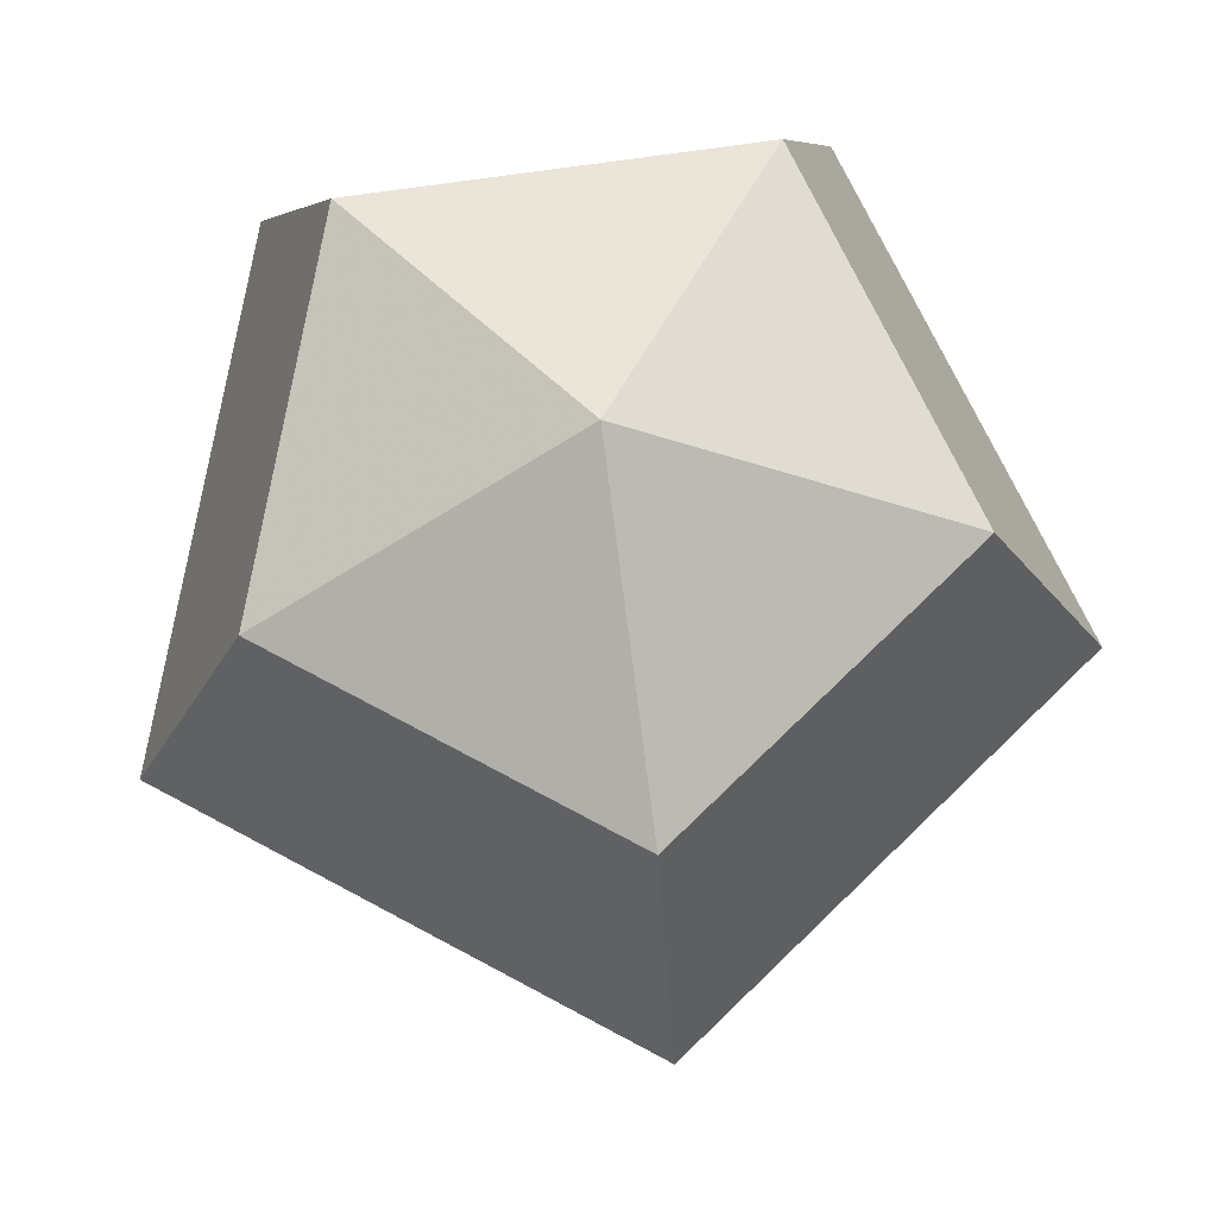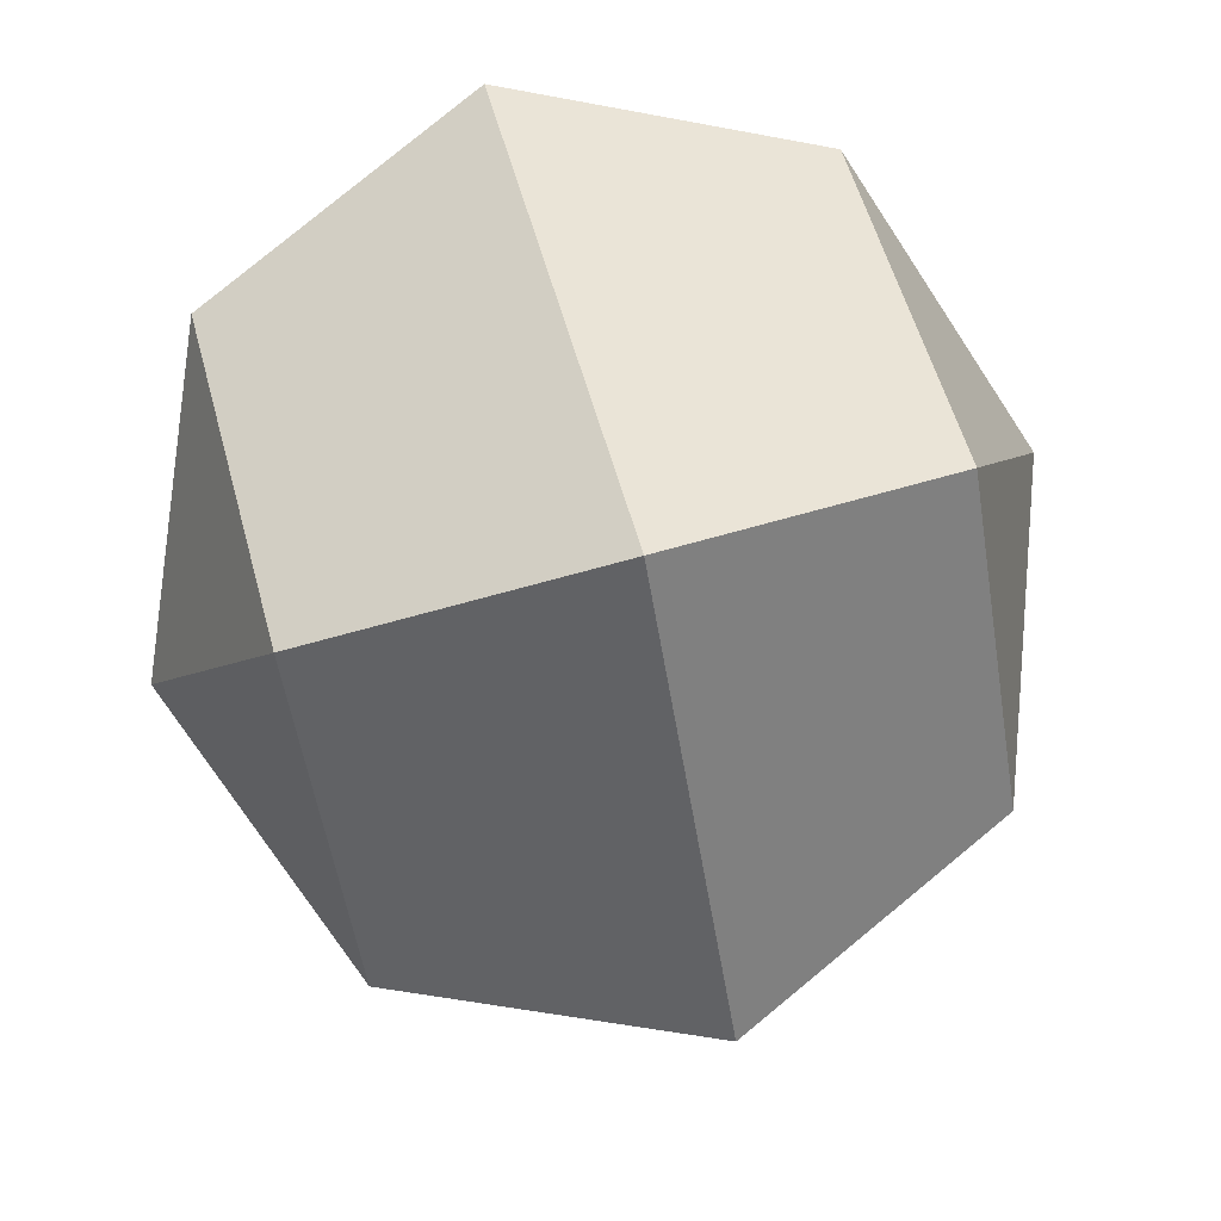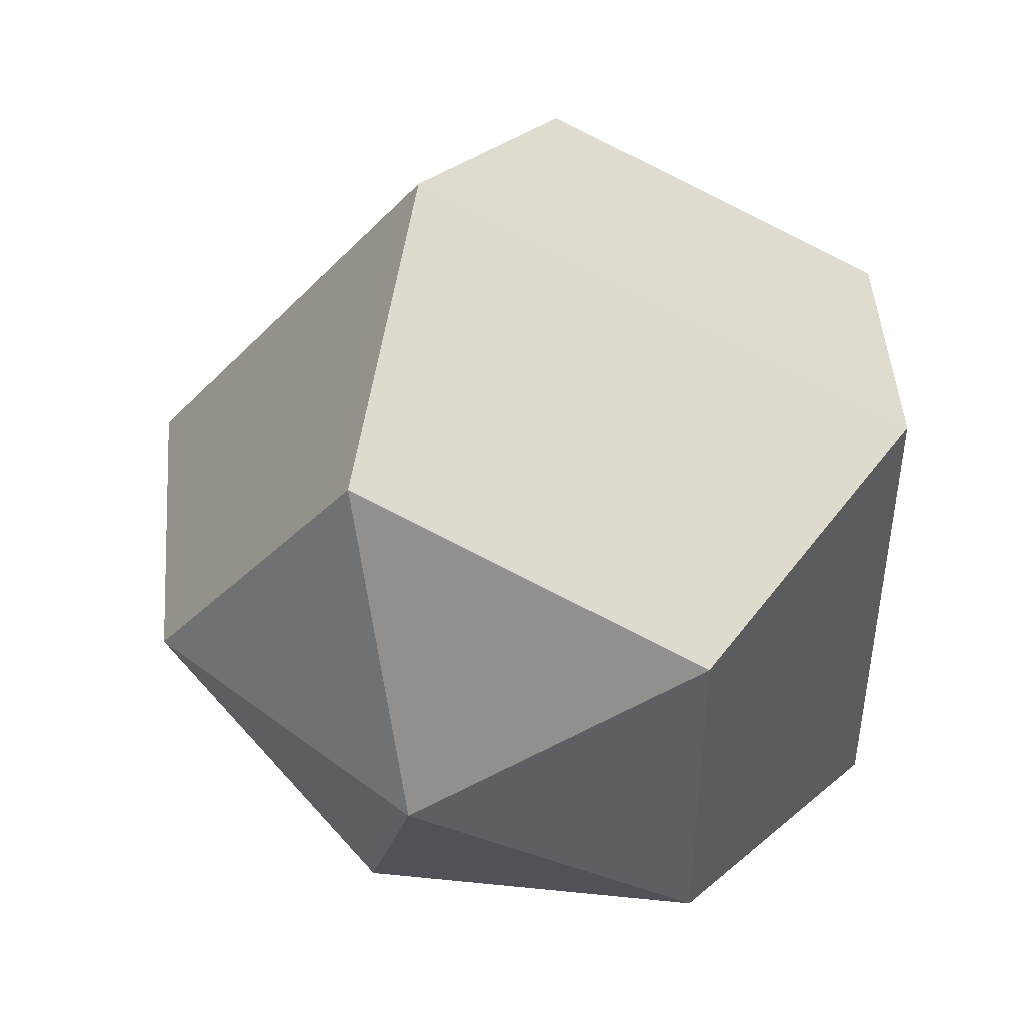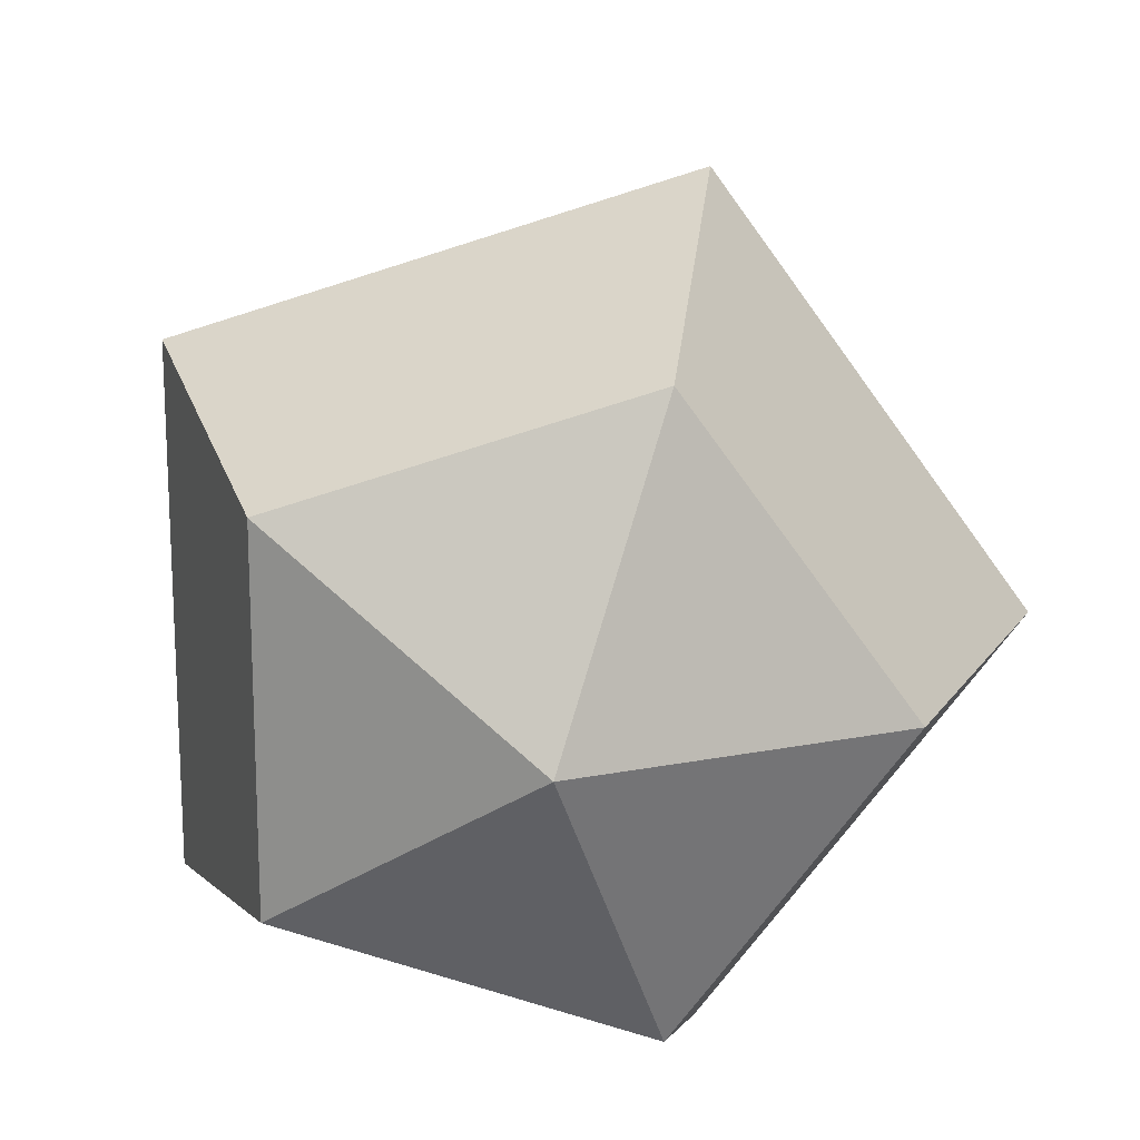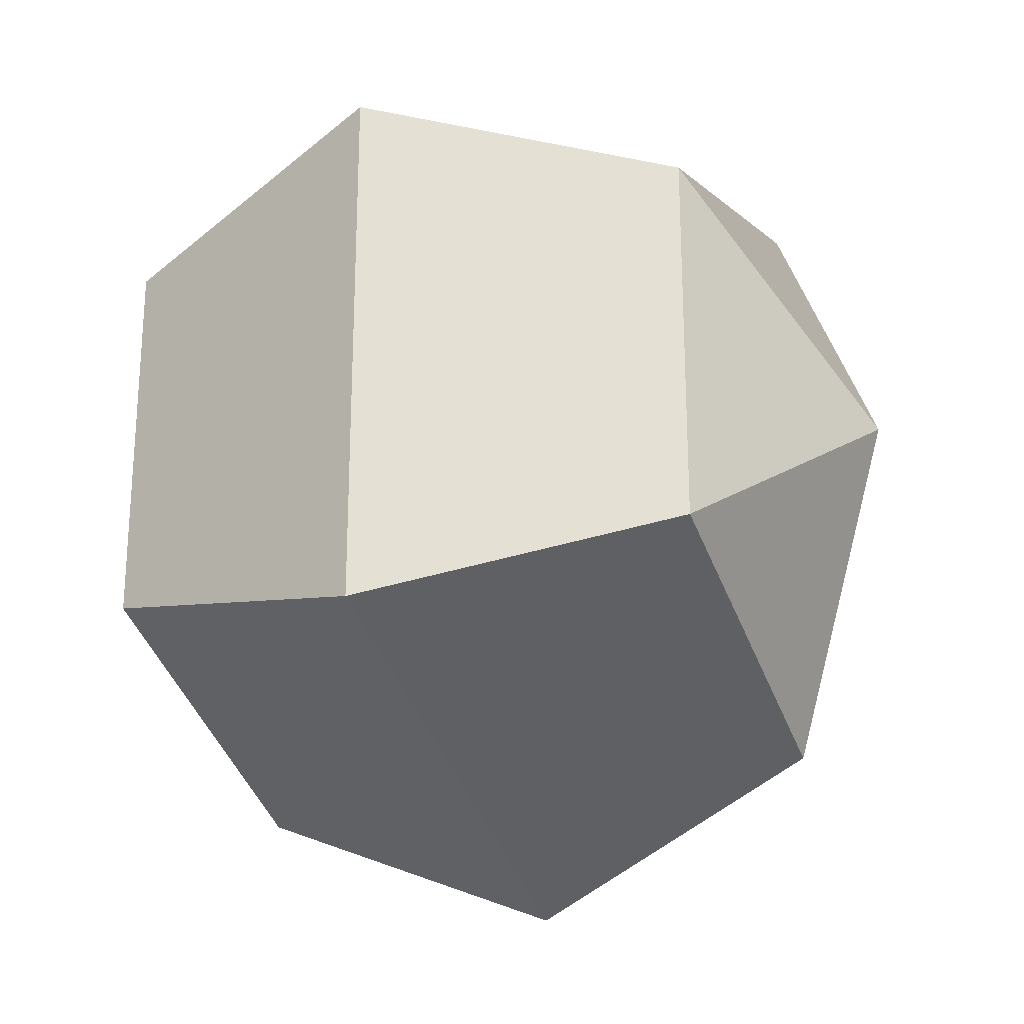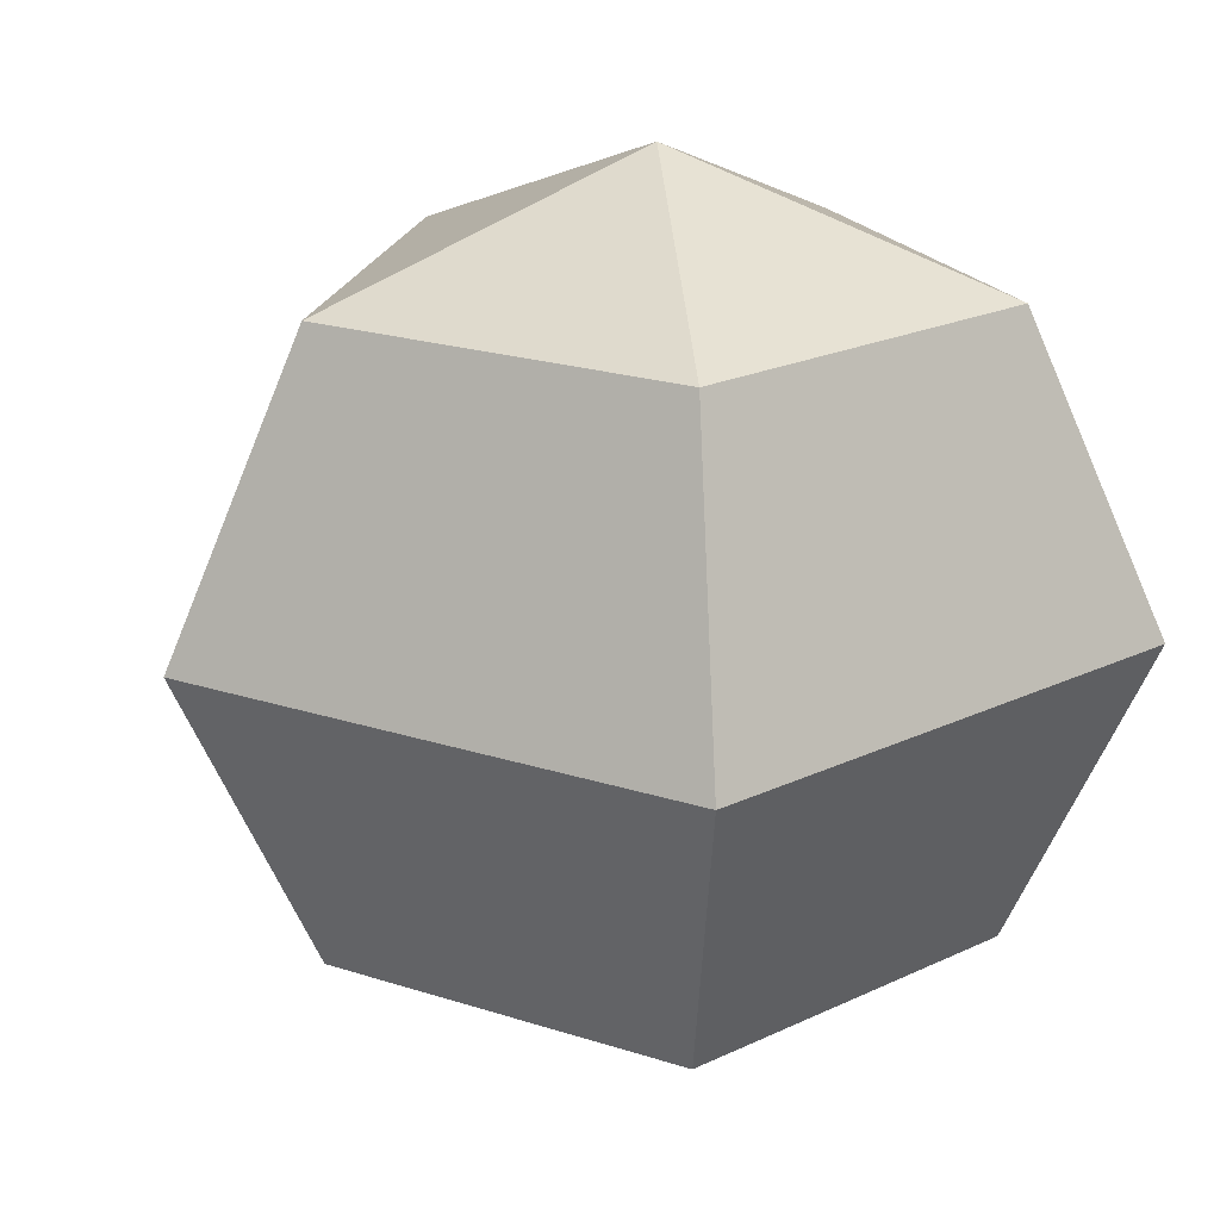
<metadata>
{"format":"obj","ext":"obj","renderer":"f3d","projection":"perspective","resolution":1024,"background":"white","views":[{"elev":75.7,"azim":82.0,"up":"+Z"},{"elev":72.3,"azim":74.5,"up":"+Y"},{"elev":46.6,"azim":-160.2,"up":"+Y"},{"elev":-71.1,"azim":71.8,"up":"+Z"},{"elev":-25.5,"azim":-68.3,"up":"+Y"},{"elev":20.6,"azim":156.8,"up":"+Z"}]}
</metadata>
<code>
g arcane_blink1_mesh
v -0.01349 -0.009802 0.01543
v -1.068e-16 0 0.02182
v 0.005153 -0.01586 0.01543
v -0.01908 -0.01386 0
v 0.007288 -0.02243 0
v -0.01349 -0.009802 -0.01543
v 0.005153 -0.01586 -0.01543
v -1.103e-16 0 -0.02182
v -0.01349 0.009802 -0.01543
v -1.103e-16 0 -0.02182
v -0.01908 0.01386 0
v -0.01349 0.009802 0.01543
v -1.068e-16 0 0.02182
v 0.005153 0.01586 -0.01543
v -1.103e-16 0 -0.02182
v 0.007288 0.02243 0
v 0.005153 0.01586 0.01543
v -1.068e-16 0 0.02182
v 0.01668 0 -0.01543
v -1.103e-16 0 -0.02182
v 0.02358 0 0
v 0.005153 -0.01586 -0.01543
v -1.103e-16 0 -0.02182
v 0.007288 -0.02243 0
v 0.01668 0 0.01543
v -1.068e-16 0 0.02182
v 0.005153 -0.01586 0.01543
v -1.068e-16 0 0.02182
g arcane_blink1_mesh_0
f 3 2 1
f 1 4 3
f 4 5 3
f 4 6 5
f 6 7 5
f 6 8 7
f 9 6 4
f 9 10 6
f 11 4 1
f 11 9 4
f 12 11 1
f 1 13 12
f 14 9 11
f 14 15 9
f 16 11 12
f 16 14 11
f 17 16 12
f 12 18 17
f 19 14 16
f 19 20 14
f 21 16 17
f 21 19 16
f 22 19 21
f 22 23 19
f 24 22 21
f 25 21 17
f 24 21 25
f 17 26 25
f 27 24 25
f 25 28 27

</code>
